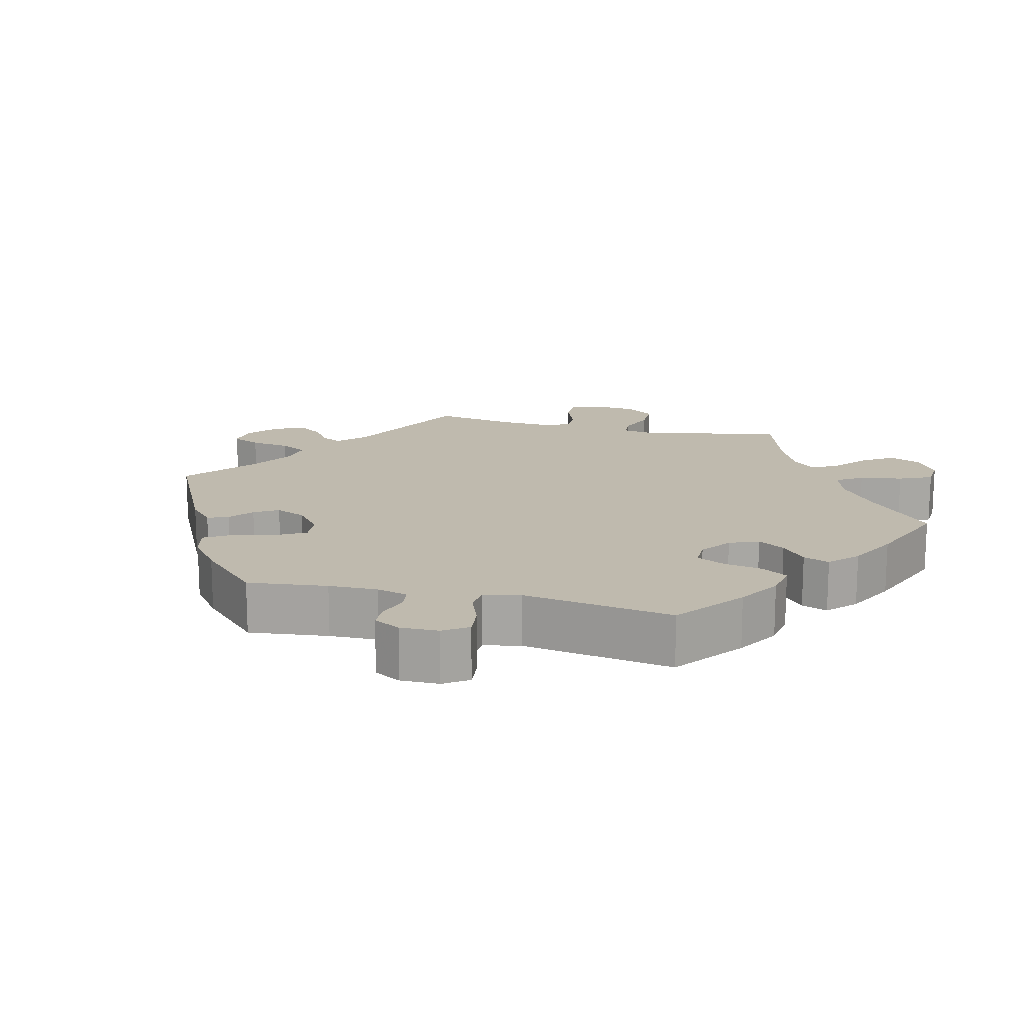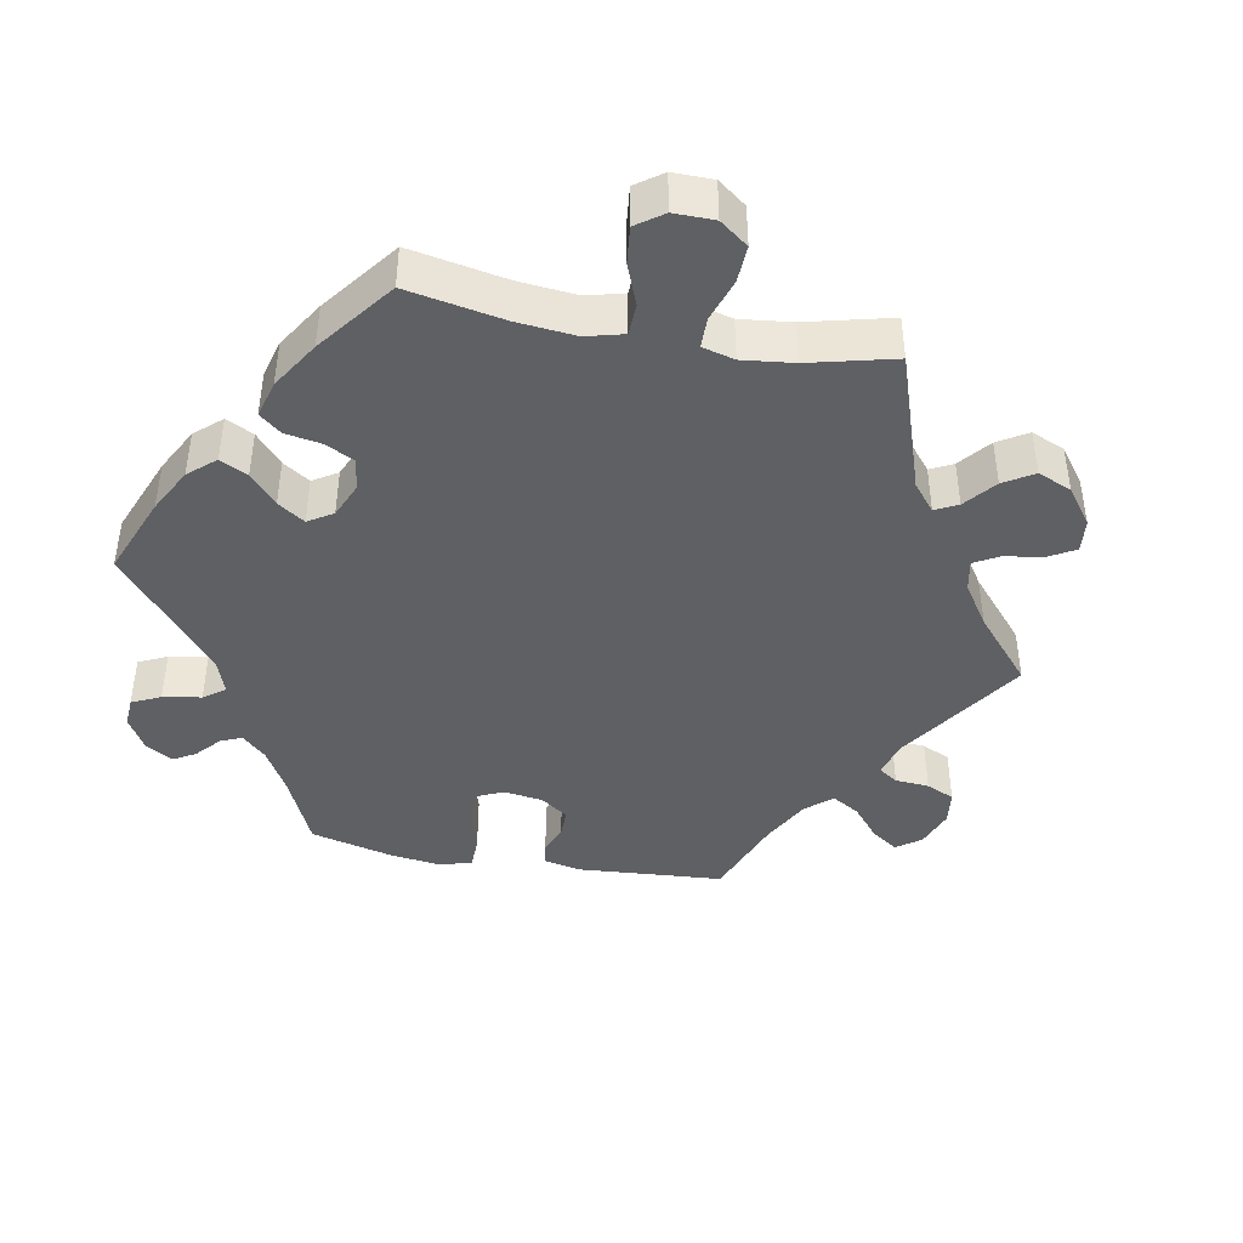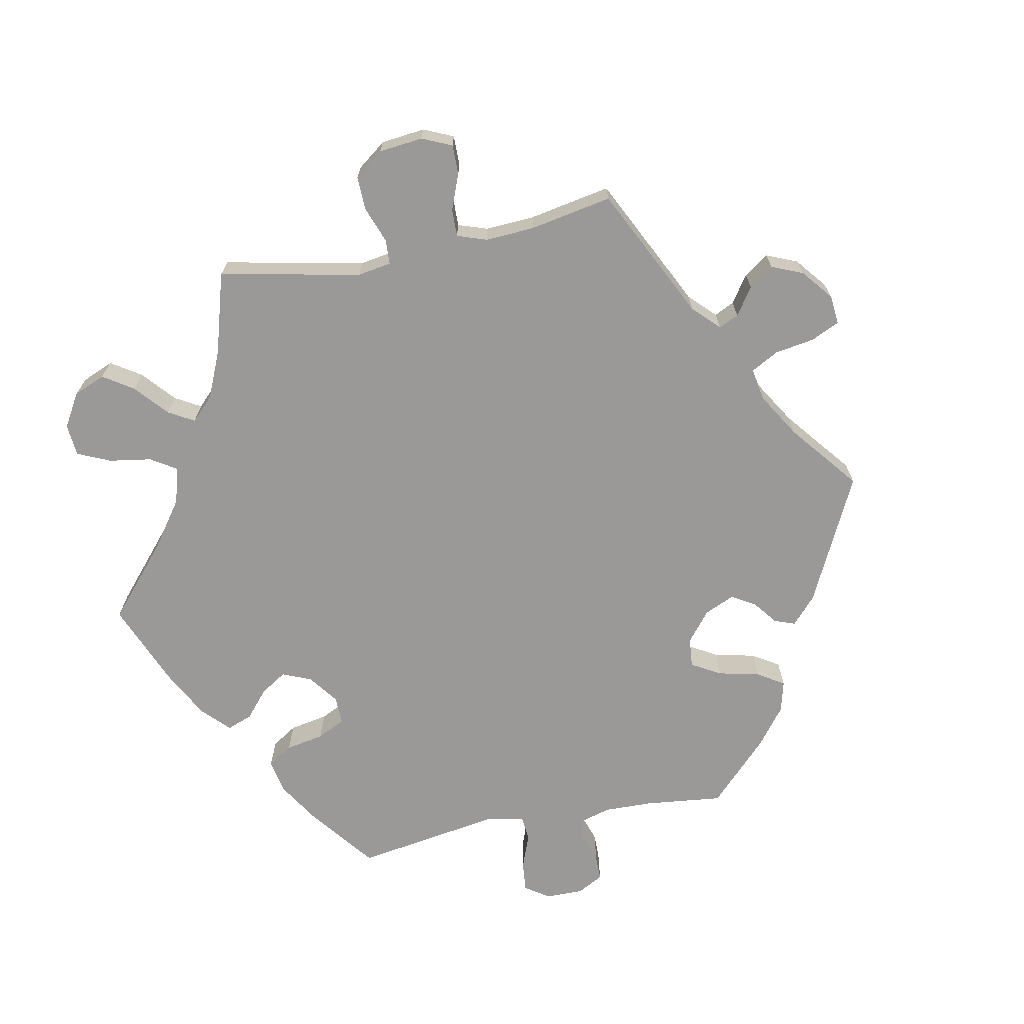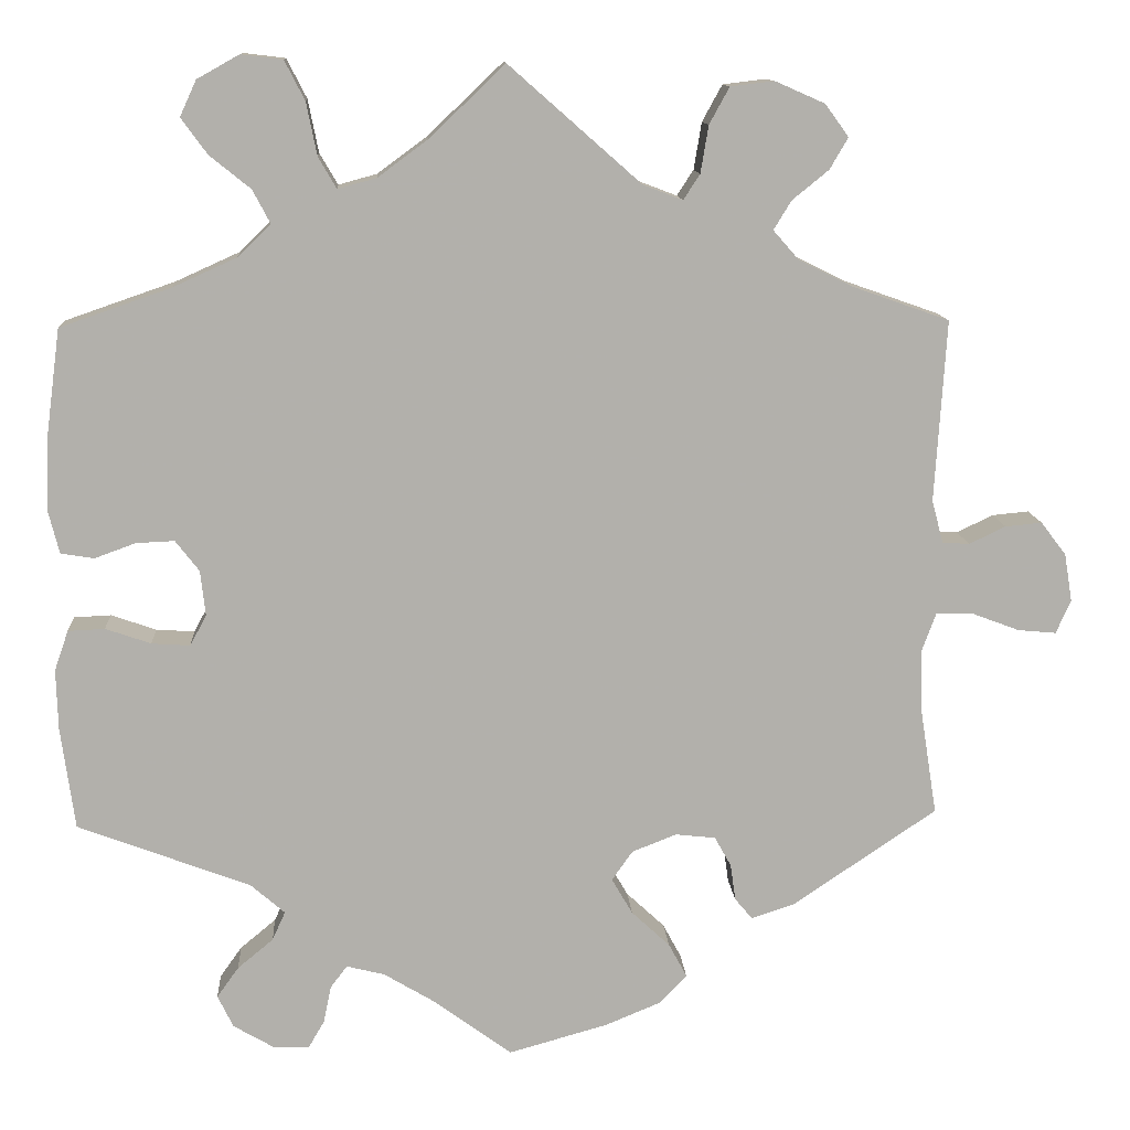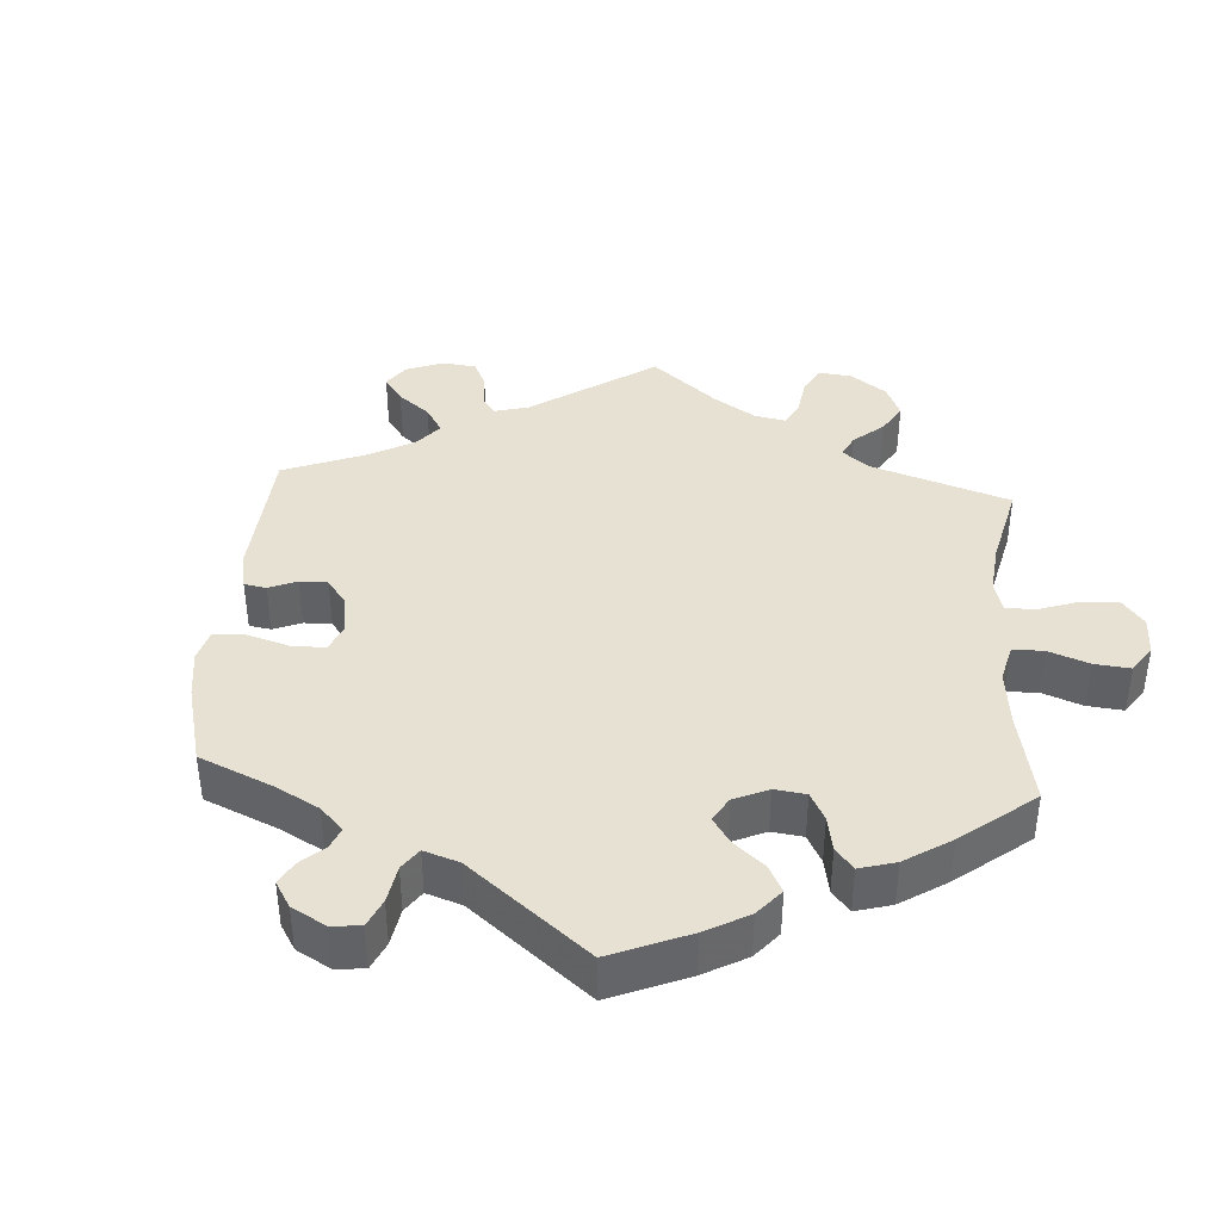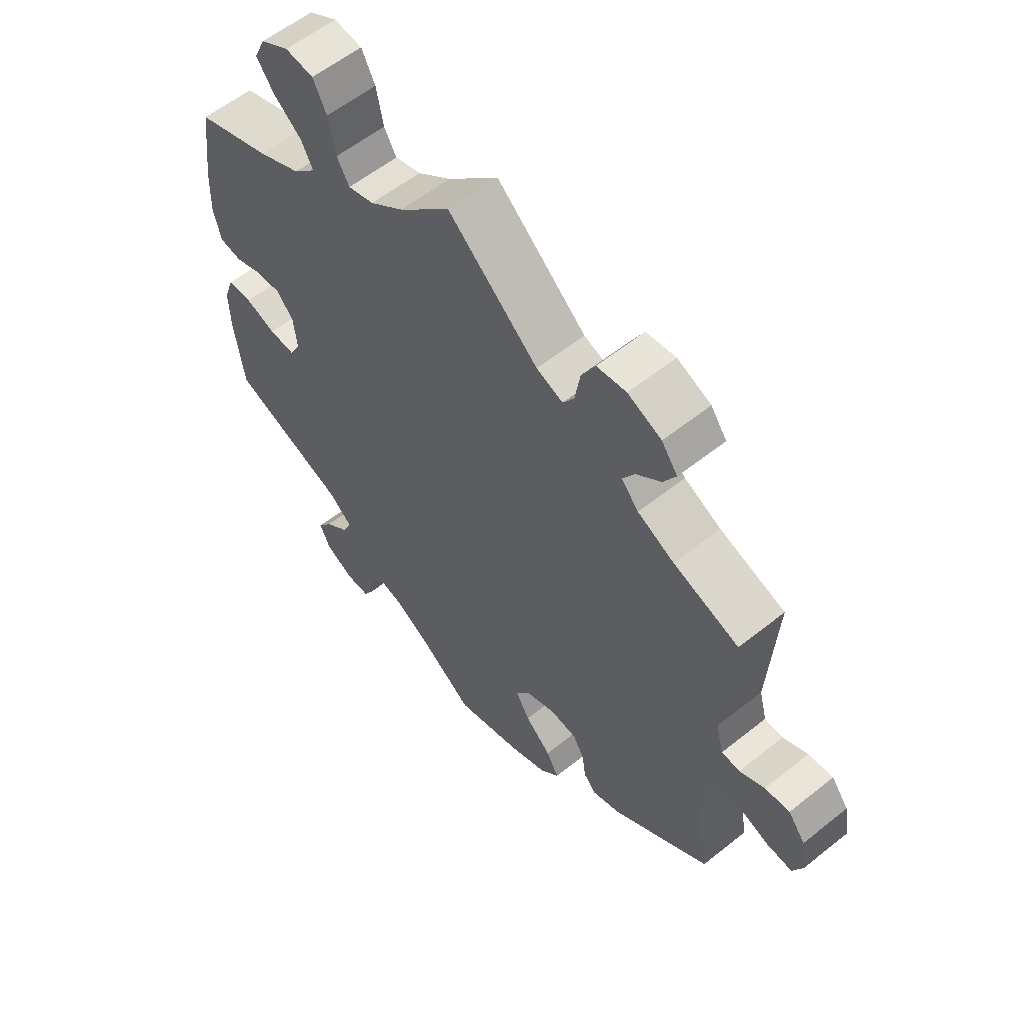
<metadata>
{"format":"obj","ext":"obj","renderer":"f3d","projection":"perspective","resolution":1024,"background":"white","views":[{"elev":15.8,"azim":-136.4,"up":"+Y"},{"elev":-42.2,"azim":-40.4,"up":"+Y"},{"elev":-69.0,"azim":41.1,"up":"+Y"},{"elev":11.8,"azim":-3.6,"up":"+Z"},{"elev":39.5,"azim":-116.1,"up":"+Y"},{"elev":57.8,"azim":50.3,"up":"+Z"}]}
</metadata>
<code>
v 0.152 0.07 0.444
v 0.197 0.07 0.427
v 0.216 0.07 0.456
v 0.225 0.07 0.51
v 0.248 0.07 0.552
v 0.298 0.07 0.558
v 0.355 0.07 0.533
v 0.382 0.07 0.496
v 0.361 0.07 0.46
v 0.319 0.07 0.426
v 0.299 0.07 0.393
v 0.328 0.07 0.36
v 0.39 0.07 0.329
v 0.501 0.07 0.29
v 0.488 0.07 0.082
v 0.501 0.07 0.033
v 0.532 0.07 0.031
v 0.574 0.07 0.051
v 0.616 0.07 0.055
v 0.645 0.07 0.017
v 0.654 0.07 -0.038
v 0.637 0.07 -0.076
v 0.593 0.07 -0.072
v 0.54 0.07 -0.052
v 0.496 0.07 -0.051
v 0.48 0.07 -0.095
v 0.482 0.07 -0.168
v 0.501 0.07 -0.289
v 0.335 0.07 -0.401
v 0.286 0.07 -0.417
v 0.266 0.07 -0.393
v 0.26 0.07 -0.351
v 0.241 0.07 -0.317
v 0.195 0.07 -0.312
v 0.144 0.07 -0.332
v 0.12 0.07 -0.366
v 0.144 0.07 -0.407
v 0.188 0.07 -0.448
v 0.209 0.07 -0.487
v 0.177 0.07 -0.52
v 0.114 0.07 -0.546
v 0 0.07 -0.578
v -0.09 0.07 -0.512
v -0.148 0.07 -0.477
v -0.192 0.07 -0.466
v -0.211 0.07 -0.491
v -0.22 0.07 -0.534
v -0.238 0.07 -0.565
v -0.28 0.07 -0.564
v -0.326 0.07 -0.537
v -0.344 0.07 -0.5
v -0.319 0.07 -0.465
v -0.278 0.07 -0.431
v -0.263 0.07 -0.398
v -0.302 0.07 -0.364
v -0.5 0.07 -0.289
v -0.516 0.07 -0.172
v -0.518 0.07 -0.103
v -0.502 0.07 -0.057
v -0.46 0.07 -0.055
v -0.408 0.07 -0.073
v -0.364 0.07 -0.076
v -0.345 0.07 -0.041
v -0.351 0.07 0.011
v -0.378 0.07 0.046
v -0.422 0.07 0.044
v -0.469 0.07 0.027
v -0.507 0.07 0.033
v -0.52 0.07 0.084
v -0.517 0.07 0.161
v -0.5 0.07 0.289
v -0.373 0.07 0.333
v -0.3 0.07 0.366
v -0.262 0.07 0.403
v -0.282 0.07 0.441
v -0.329 0.07 0.479
v -0.359 0.07 0.52
v -0.34 0.07 0.561
v -0.292 0.07 0.588
v -0.244 0.07 0.582
v -0.221 0.07 0.537
v -0.209 0.07 0.477
v -0.188 0.07 0.441
v -0.144 0.07 0.453
v -0.087 0.07 0.495
v 0 0.07 0.578
v 0.152 0 0.444
v 0.197 0 0.427
v 0.216 0 0.456
v 0.225 0 0.51
v 0.248 0 0.552
v 0.298 0 0.558
v 0.355 0 0.533
v 0.382 0 0.496
v 0.361 0 0.46
v 0.319 0 0.426
v 0.299 0 0.393
v 0.328 0 0.36
v 0.39 0 0.329
v 0.501 0 0.29
v 0.488 0 0.082
v 0.501 0 0.033
v 0.532 0 0.031
v 0.574 0 0.051
v 0.616 0 0.055
v 0.645 0 0.017
v 0.654 0 -0.038
v 0.637 0 -0.076
v 0.593 0 -0.072
v 0.54 0 -0.052
v 0.496 0 -0.051
v 0.48 0 -0.095
v 0.482 0 -0.168
v 0.501 0 -0.289
v 0.335 0 -0.401
v 0.286 0 -0.417
v 0.266 0 -0.393
v 0.26 0 -0.351
v 0.241 0 -0.317
v 0.195 0 -0.312
v 0.144 0 -0.332
v 0.12 0 -0.366
v 0.144 0 -0.407
v 0.188 0 -0.448
v 0.209 0 -0.487
v 0.177 0 -0.52
v 0.114 0 -0.546
v 0 0 -0.578
v -0.09 0 -0.512
v -0.148 0 -0.477
v -0.192 0 -0.466
v -0.211 0 -0.491
v -0.22 0 -0.534
v -0.238 0 -0.565
v -0.28 0 -0.564
v -0.326 0 -0.537
v -0.344 0 -0.5
v -0.319 0 -0.465
v -0.278 0 -0.431
v -0.263 0 -0.398
v -0.302 0 -0.364
v -0.5 0 -0.289
v -0.516 0 -0.172
v -0.518 0 -0.103
v -0.502 0 -0.057
v -0.46 0 -0.055
v -0.408 0 -0.073
v -0.364 0 -0.076
v -0.345 0 -0.041
v -0.351 0 0.011
v -0.378 0 0.046
v -0.422 0 0.044
v -0.469 0 0.027
v -0.507 0 0.033
v -0.52 0 0.084
v -0.517 0 0.161
v -0.5 0 0.289
v -0.373 0 0.333
v -0.3 0 0.366
v -0.262 0 0.403
v -0.282 0 0.441
v -0.329 0 0.479
v -0.359 0 0.52
v -0.34 0 0.561
v -0.292 0 0.588
v -0.244 0 0.582
v -0.221 0 0.537
v -0.209 0 0.477
v -0.188 0 0.441
v -0.144 0 0.453
v -0.087 0 0.495
v 0 0 0.578
f 85 86 1
f 84 85 1 2
f 83 84 2
f 79 80 81 82
f 79 82 83
f 78 79 83
f 75 76 77 78
f 74 75 78 83
f 73 74 83 2
f 69 70 71 72
f 69 72 73 2
f 66 67 68 69
f 65 66 69 2
f 58 59 60 61
f 58 61 62
f 55 56 57 58
f 54 55 58 62
f 50 51 52 53
f 50 53 54
f 49 50 54
f 46 47 48 49
f 45 46 49 54
f 44 45 54 62
f 40 41 42 43
f 37 38 39 40
f 36 37 40 43
f 35 36 43 44
f 29 30 31 32
f 27 28 29 32
f 26 27 32 33
f 25 26 33 34
f 21 22 23 24
f 21 24 25
f 20 21 25
f 17 18 19 20
f 16 17 20 25
f 15 16 25 34
f 13 14 15 34
f 7 8 9 10
f 7 10 11
f 6 7 11
f 3 4 5 6
f 2 3 6 11
f 64 65 2 11
f 35 44 62 63
f 12 13 34 35
f 35 63 64
f 11 12 35 64
f 87 172 171
f 88 87 171 170
f 88 170 169
f 168 167 166 165
f 169 168 165
f 169 165 164
f 164 163 162 161
f 169 164 161 160
f 88 169 160 159
f 158 157 156 155
f 88 159 158 155
f 155 154 153 152
f 88 155 152 151
f 147 146 145 144
f 148 147 144
f 144 143 142 141
f 148 144 141 140
f 139 138 137 136
f 140 139 136
f 140 136 135
f 135 134 133 132
f 140 135 132 131
f 148 140 131 130
f 129 128 127 126
f 126 125 124 123
f 129 126 123 122
f 130 129 122 121
f 118 117 116 115
f 118 115 114 113
f 119 118 113 112
f 120 119 112 111
f 110 109 108 107
f 111 110 107
f 111 107 106
f 106 105 104 103
f 111 106 103 102
f 120 111 102 101
f 120 101 100 99
f 96 95 94 93
f 97 96 93
f 97 93 92
f 92 91 90 89
f 97 92 89 88
f 97 88 151 150
f 149 148 130 121
f 121 120 99 98
f 150 149 121
f 150 121 98 97
f 1 87 88 2
f 2 88 89 3
f 3 89 90 4
f 4 90 91 5
f 5 91 92 6
f 6 92 93 7
f 7 93 94 8
f 8 94 95 9
f 9 95 96 10
f 10 96 97 11
f 11 97 98 12
f 12 98 99 13
f 13 99 100 14
f 14 100 101 15
f 15 101 102 16
f 16 102 103 17
f 17 103 104 18
f 18 104 105 19
f 19 105 106 20
f 20 106 107 21
f 21 107 108 22
f 22 108 109 23
f 23 109 110 24
f 24 110 111 25
f 25 111 112 26
f 26 112 113 27
f 27 113 114 28
f 28 114 115 29
f 29 115 116 30
f 30 116 117 31
f 31 117 118 32
f 32 118 119 33
f 33 119 120 34
f 34 120 121 35
f 35 121 122 36
f 36 122 123 37
f 37 123 124 38
f 38 124 125 39
f 39 125 126 40
f 40 126 127 41
f 41 127 128 42
f 42 128 129 43
f 43 129 130 44
f 44 130 131 45
f 45 131 132 46
f 46 132 133 47
f 47 133 134 48
f 48 134 135 49
f 49 135 136 50
f 50 136 137 51
f 51 137 138 52
f 52 138 139 53
f 53 139 140 54
f 54 140 141 55
f 55 141 142 56
f 56 142 143 57
f 57 143 144 58
f 58 144 145 59
f 59 145 146 60
f 60 146 147 61
f 61 147 148 62
f 62 148 149 63
f 63 149 150 64
f 64 150 151 65
f 65 151 152 66
f 66 152 153 67
f 67 153 154 68
f 68 154 155 69
f 69 155 156 70
f 70 156 157 71
f 71 157 158 72
f 72 158 159 73
f 73 159 160 74
f 74 160 161 75
f 75 161 162 76
f 76 162 163 77
f 77 163 164 78
f 78 164 165 79
f 79 165 166 80
f 80 166 167 81
f 81 167 168 82
f 82 168 169 83
f 83 169 170 84
f 84 170 171 85
f 85 171 172 86
f 86 172 87 1

</code>
